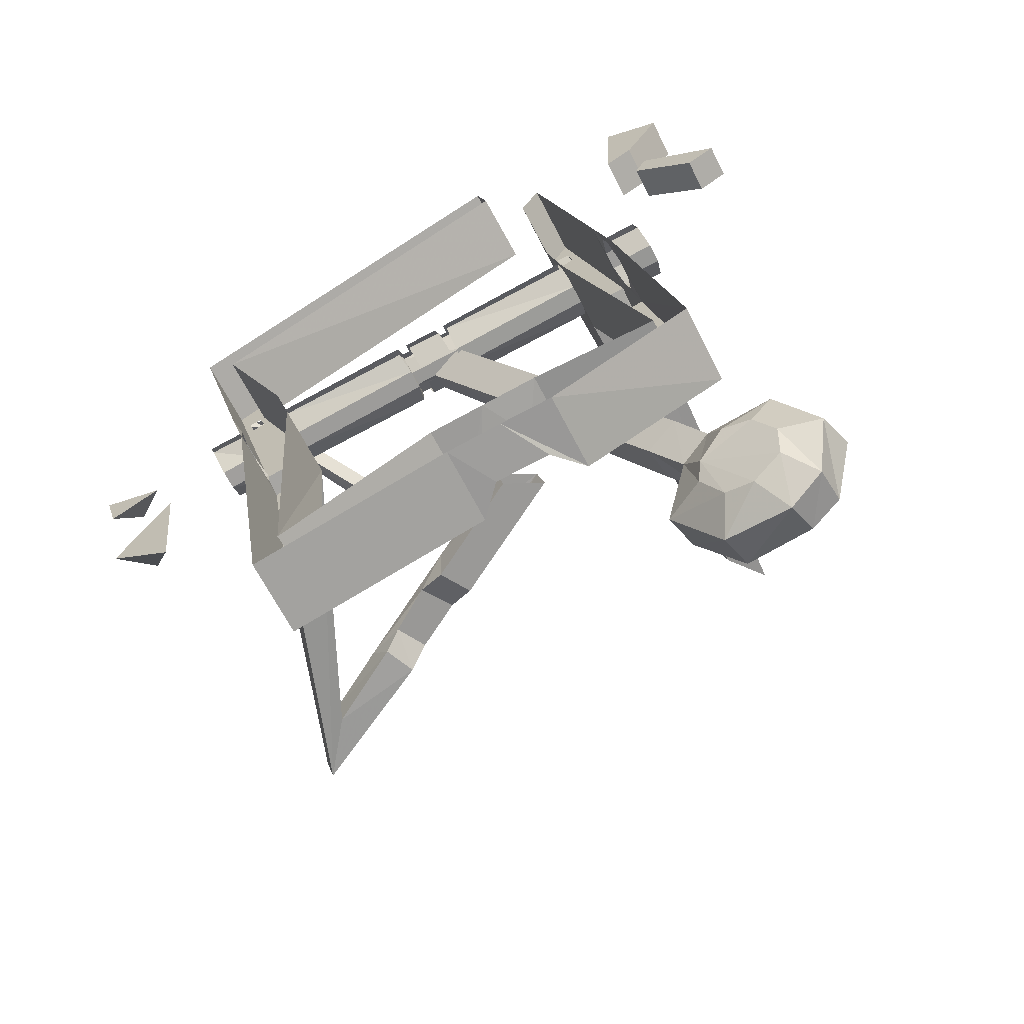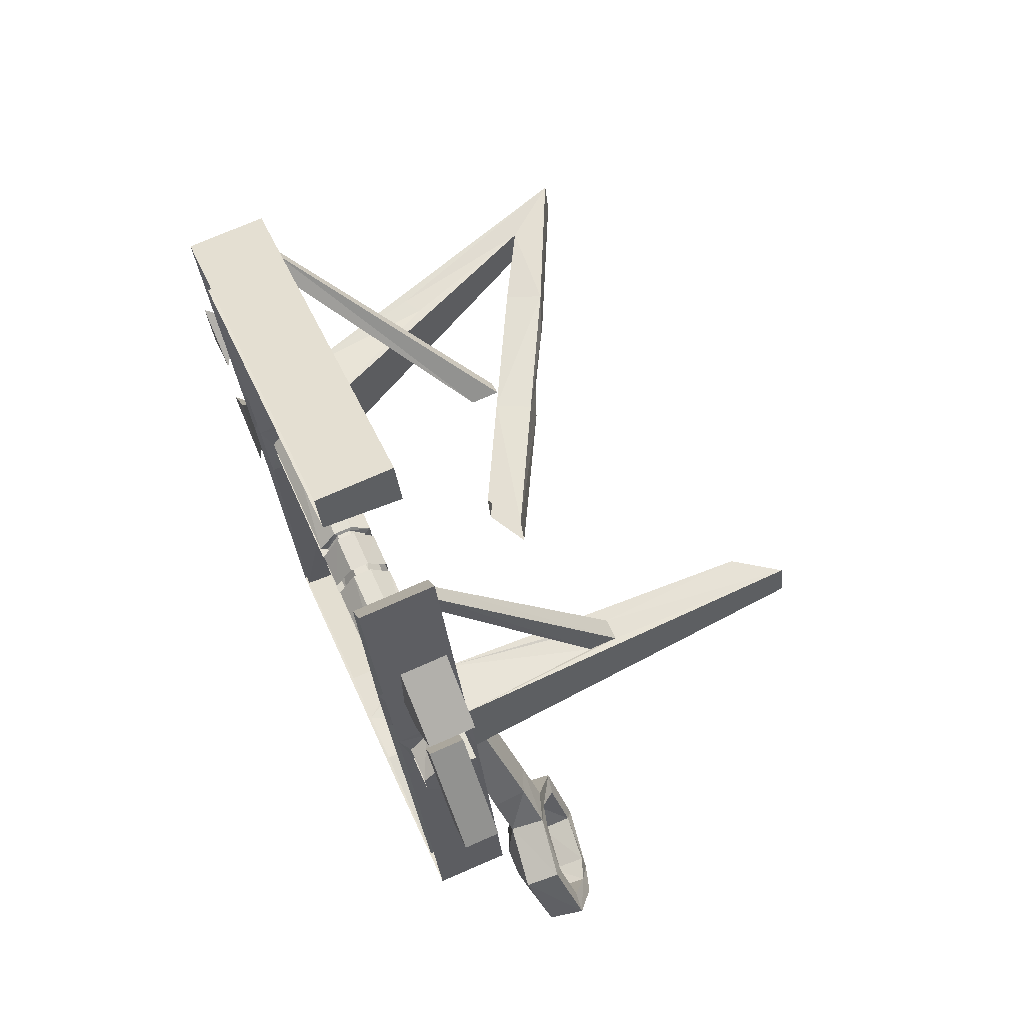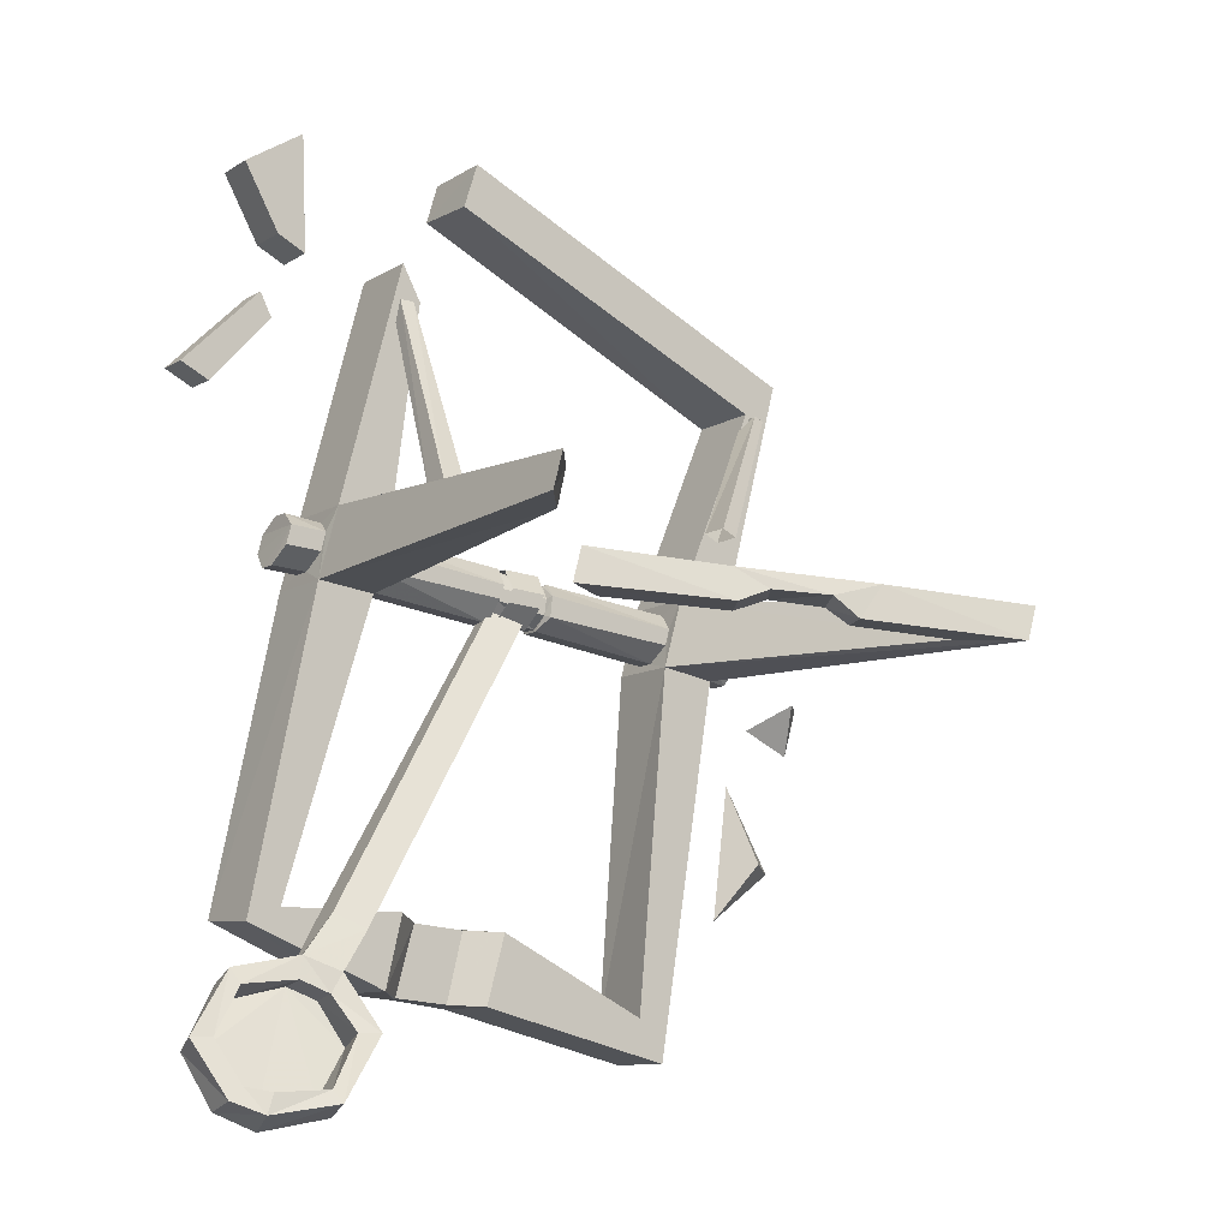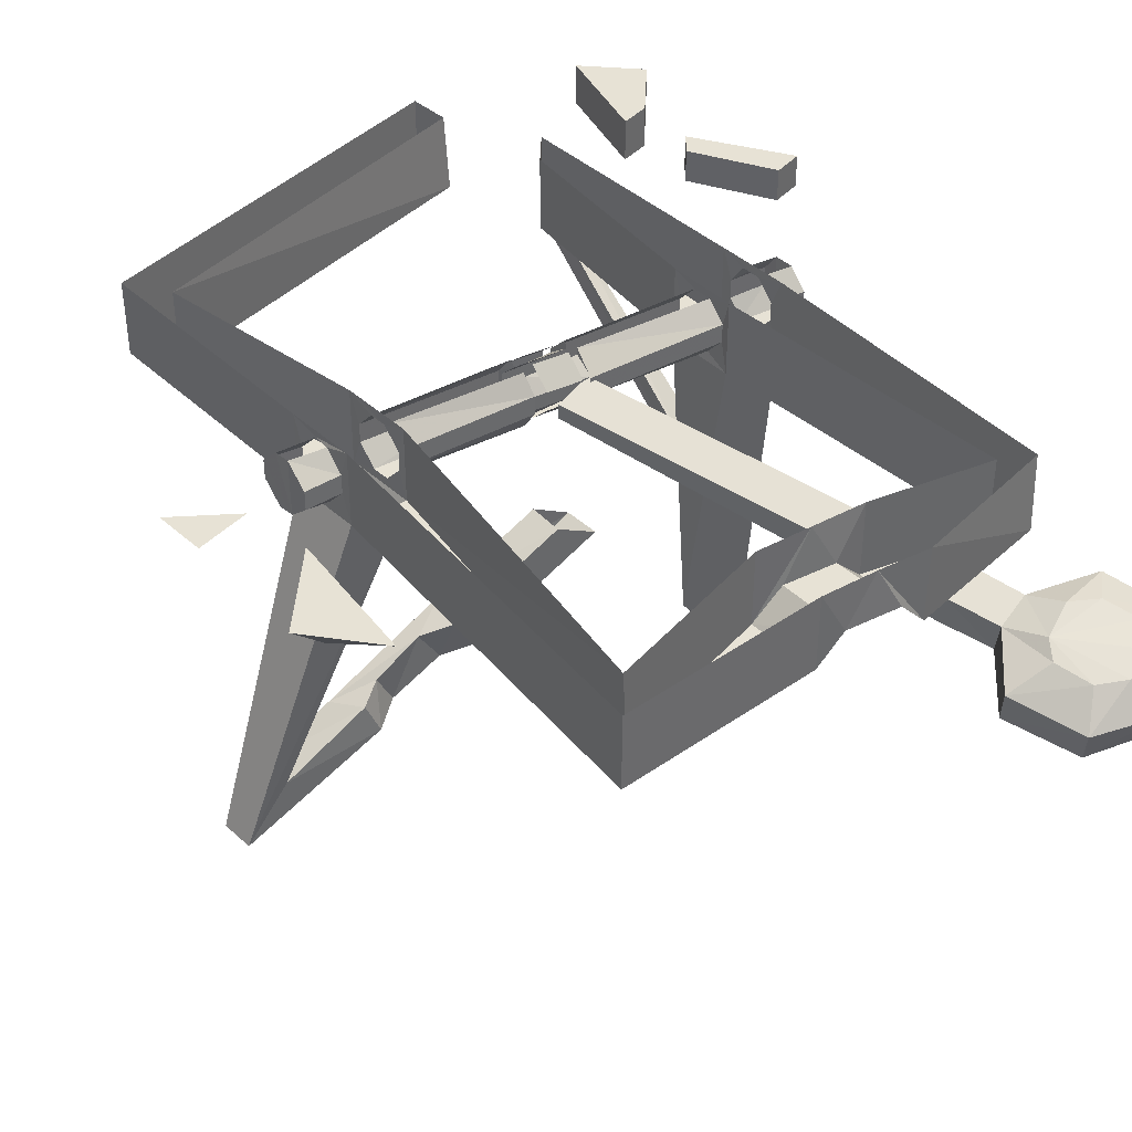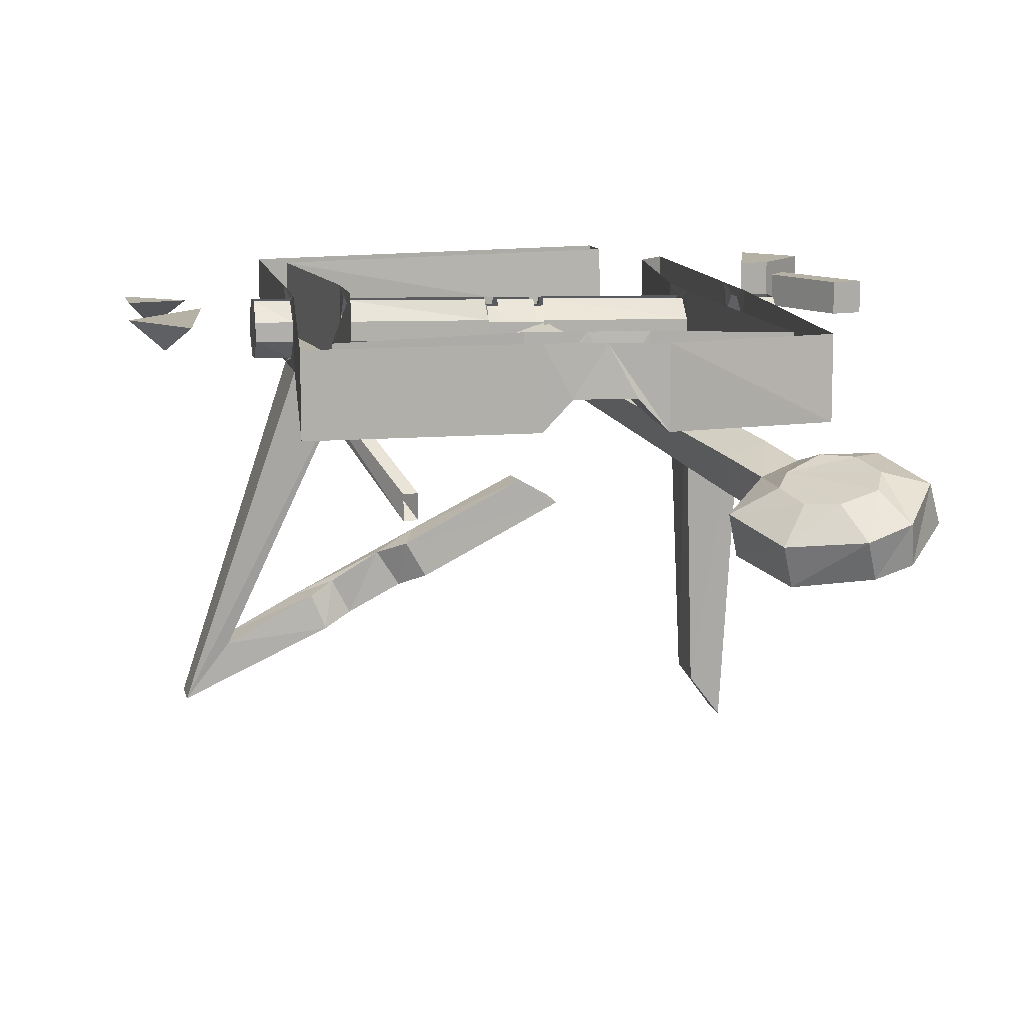
<metadata>
{"format":"obj","ext":"obj","renderer":"f3d","projection":"perspective","resolution":1024,"background":"white","views":[{"elev":-66.0,"azim":-152.9,"up":"+Z"},{"elev":71.0,"azim":-114.1,"up":"+Z"},{"elev":-10.4,"azim":-34.3,"up":"+Z"},{"elev":40.4,"azim":153.6,"up":"+Y"},{"elev":12.0,"azim":-176.8,"up":"+Y"}]}
</metadata>
<code>
v -1 -0.4531 -1.023
v -0.8906 -0.4922 -1.07
v -0.7969 -0.4609 -0.9453
v -0.8906 -0.4219 -0.8984
v -0.9766 -0.3359 -1.062
v -1.211 -0.4219 -1.062
v -1.188 -0.4453 -1.109
v -1.016 -0.4688 -1.094
v -0.9297 -0.4922 -1.133
v -0.8047 -0.5703 -1.242
v -0.7812 -0.4453 -1.281
v -0.875 -0.375 -1.109
v -0.7812 -0.3438 -0.9688
v -0.1094 -0.1406 0.03125
v -0.1172 -0.2031 0.04688
v -0.2188 -0.1641 0.08594
v -0.8906 -0.3047 -0.9297
v -0.9375 -0.3359 -1.234
v -1.031 -0.2969 -1.172
v -1.195 -0.3047 -1.102
v -1.352 -0.4688 -1.258
v -1.281 -0.4766 -1.258
v -1.273 -0.3672 -1.297
v -1.164 -0.3281 -1.148
v -1 -0.3516 -1.109
v -0.9141 -0.3828 -1.148
v -0.875 -0.5547 -1.242
v -0.9453 -0.6094 -1.438
v -0.9219 -0.4922 -1.477
v -0.9766 -0.3906 -1.398
v -0.9141 -0.3672 -1.297
v -1.07 -0.3828 -1.43
v -1.172 -0.3516 -1.391
v -1.188 -0.3203 -1.297
v -1.125 -0.2969 -1.203
v -1.32 -0.3516 -1.297
v -1.266 -0.5469 -1.43
v -1.219 -0.5391 -1.391
v -1.203 -0.4219 -1.422
v -0.2188 -0.1016 0.07031
v -1.141 -0.5703 -1.406
v -1.125 -0.4453 -1.445
v -0.9609 -0.4766 -1.43
v -0.8516 -0.4375 -1.281
v -0.9688 -0.5859 -1.398
v -1.164 -0.5781 -1.469
v -1.141 -0.4688 -1.516
v -1.258 -0.4297 -1.461
v -0.4688 -0.1562 -0.8984
v -0.5625 -0.25 -0.875
v -0.6172 -0.25 -1.109
v -0.5312 -0.1562 -1.125
v -0.2969 -0.1562 -0.9141
v -0.3828 0 -0.8984
v -0.5625 0 -0.875
v -0.9688 0 -0.875
v -0.9688 -0.25 -0.875
v -1.078 -0.25 -0.9219
v -0.6172 0 -1.109
v -0.4453 0 -1.125
v -0.3516 -0.1562 -1.141
v -0.2031 -0.25 -0.9219
v -0.2031 0 -0.9219
v 0.2969 -0.25 -1.172
v 0.3125 0 -1.18
v 0.3984 -0.25 -0.04688
v 0.3984 0 -0.04688
v 0.4062 -0.1562 -0.02344
v 0.4062 -0.09375 -0.02344
v 0.4219 -0.03125 0.03125
v 0.4609 0 0.1797
v 0.4375 -0.03125 0.08594
v 0.4531 -0.09375 0.1406
v 0.4609 -0.25 0.1797
v 0.7344 -0.25 0.8438
v 0.7344 0 0.8438
v -0.375 -0.25 1.359
v -0.3672 0 1.375
v -0.3281 -0.25 1.508
v -0.3281 0 1.508
v 0.8516 -0.25 0.9531
v 0.8516 0 0.9531
v 0.6406 -0.25 0.1484
v 0.6406 0 0.1484
v 0.6328 -0.1562 0.1172
v 0.6328 -0.09375 0.1172
v 0.6094 -0.03125 0.0625
v 0.5781 0 -0.07812
v 0.6016 -0.03125 0.007812
v 0.5859 -0.09375 -0.04688
v 0.5781 -0.25 -0.07812
v 0.3828 -0.25 -1.312
v 0.3828 0 -1.312
v -0.2656 -0.25 -1.148
v -0.2656 0 -1.148
v 0.9609 -1.352 -0.0625
v 0.8203 -1.164 -0.04688
v 0.4375 -0.2188 0.08594
v 0.4219 -0.2188 0.03125
v -0.02344 -0.2188 0.07812
v -0.03906 -0.1562 0.03906
v -0.03906 -0.09375 0.03906
v -0.02344 -0.03125 0.07812
v -0.03125 -0.05469 0.08594
v -0.03906 -0.1016 0.04688
v -0.2266 -0.1016 0.0625
v -0.2109 -0.05469 0.1172
v -0.2109 -0.03125 0.1172
v -0.2188 -0.09375 0.04688
v -0.6797 -0.09375 0.1094
v -0.6641 -0.03125 0.1641
v -0.6797 0 0.07812
v -0.6484 -0.03125 0.2266
v -0.625 0 0.3047
v -0.6328 -0.09375 0.2812
v -0.1797 -0.09375 0.2266
v -0.1953 -0.03125 0.1641
v -0.1797 -0.1016 0.2188
v -0.1953 -0.05469 0.1562
v -0.007812 -0.1016 0.1875
v -0.02344 -0.05469 0.1406
v 0 -0.09375 0.1953
v -0.01562 -0.03125 0.1484
v -1.078 0 -0.9062
v -0.8672 -0.25 0.1016
v -0.8672 0 0.1016
v -0.8594 -0.1562 0.1406
v -0.8594 -0.09375 0.1406
v -0.8438 -0.03125 0.1953
v -0.8047 0 0.3359
v -0.8281 -0.03125 0.2578
v -0.8125 -0.09375 0.2969
v -0.8047 -0.25 0.3359
v -0.5938 -0.25 1.133
v -0.5938 0 1.133
v -0.5312 -0.25 1.016
v -0.5312 0 1.016
v -0.625 -0.25 0.3047
v -0.6328 -0.1562 0.2812
v -0.1797 -0.1562 0.2266
v -0.1797 -0.1484 0.2188
v -0.007812 -0.1484 0.1875
v 0 -0.1562 0.1953
v 0.4531 -0.1562 0.1406
v -0.01562 -0.2188 0.1484
v -0.03125 -0.1953 0.08594
v -0.03906 -0.1484 0.04688
v -0.2266 -0.1484 0.0625
v -0.2188 -0.1562 0.04688
v -0.6797 -0.1562 0.1094
v -0.6797 -0.25 0.07812
v -0.6641 -0.2188 0.1641
v -0.6484 -0.2188 0.2266
v -0.1953 -0.2188 0.1641
v -0.1953 -0.1953 0.1562
v -0.02344 -0.1953 0.1406
v -0.2109 -0.2188 0.1172
v -0.2109 -0.1953 0.1172
v -0.5781 -0.25 0.9219
v -0.6172 -0.25 0.9375
v -0.5547 -0.25 1.016
v -0.6953 -0.8125 0.2891
v -0.6953 -0.7188 0.2891
v -0.7656 -0.7188 0.2969
v -0.6016 -0.25 1.016
v 0.7734 -0.25 0.7578
v 0.7266 -0.25 0.7656
v 0.75 -0.25 0.8359
v 0.7969 -0.25 0.8359
v -0.7656 -0.8125 0.2969
v -0.7734 -1.438 0.2734
v -0.6719 -1.297 0.2656
v -0.8047 -1.438 0.1562
v -0.7109 -1.312 0.1406
v -0.1953 -0.09375 0.04688
v -0.1797 -0.03125 0.1094
v -0.0625 -0.03125 0.1016
v -0.07812 -0.09375 0.03906
v -0.1641 -0.03125 0.1562
v -0.1562 -0.09375 0.2266
v -0.03125 -0.09375 0.2188
v -0.04688 -0.03125 0.1484
v -0.1562 -0.1562 0.2266
v -0.03125 -0.1562 0.2188
v -0.1641 -0.2188 0.1562
v -0.04688 -0.2188 0.1484
v -0.1797 -0.2188 0.1094
v -0.1953 -0.1562 0.04688
v -0.07812 -0.1562 0.03906
v -0.0625 -0.2188 0.1016
v -0.9453 -0.2188 0.2656
v -0.9375 -0.1562 0.3125
v -0.9375 -0.09375 0.3125
v -0.9453 -0.03125 0.2656
v -0.9609 -0.03125 0.2031
v -0.9766 -0.09375 0.1484
v -0.9766 -0.1562 0.1484
v -0.9609 -0.2188 0.2031
v -0.8438 -0.2188 0.1953
v -0.8281 -0.2188 0.2578
v -0.8125 -0.1562 0.2969
v 0.6016 -0.2188 0.007812
v 0.5859 -0.1562 -0.04688
v 0.7031 -0.1562 -0.07031
v 0.7188 -0.2188 0
v 0.6094 -0.2188 0.0625
v 0.7031 -0.09375 -0.07031
v 0.7188 -0.03125 0
v 0.7344 -0.03125 0.04688
v 0.75 -0.09375 0.1094
v 0.75 -0.1562 0.1094
v 0.7344 -0.2188 0.04688
v 0.2344 -0.8359 0.03125
v -0.2578 -0.7031 0.08594
v -0.125 -0.6328 0.07031
v 0.2266 -0.8125 0.1484
v 0.3359 -0.875 0.07031
v 0.2656 -0.9844 0.07812
v 0.1719 -0.9453 0.03906
v -0.2266 -0.7031 0.2031
v 0.1719 -0.9219 0.1484
v -0.1016 -0.6328 0.1875
v 0.4297 -1.078 0.0625
v 0.4844 -0.9688 0.04688
v 0.5 -1.117 -0.007812
v 0.5703 -1.141 0.1016
v 0.625 -1.031 0.08594
v 0.5469 -1.008 -0.007812
v 0.9922 -1.352 0.04688
v 0.8516 -1.164 0.0625
v 0.6953 -0.7109 0.1094
v 0.75 -0.6797 0.1094
v 0.7734 -0.25 0.8438
v 0.2188 -0.7188 0.2891
v 0.2188 -0.8125 0.2891
v 0.8047 -0.25 0.8281
v 0.2656 -0.8125 0.2656
v 0.75 -0.25 0.7578
v 0.2656 -0.7188 0.2656
v 0.7031 -0.25 0.7812
v -0.9844 -0.02344 1.18
v -1.102 -0.02344 1.391
v -1.102 -0.1641 1.391
v -0.9844 -0.1641 1.18
v -0.8906 -0.02344 1.133
v -0.9062 -0.02344 1.516
v -0.9062 -0.1641 1.516
v -0.8906 -0.1641 1.133
v -1.289 -0.1484 0.7344
v -1.031 -0.1484 0.9922
v -1.031 -0.03906 0.9922
v -1.289 -0.03906 0.7344
v -1.195 -0.1484 0.6875
v -0.9922 -0.1484 0.9141
v -0.9922 -0.03906 0.9141
v -1.195 -0.03906 0.6875
v 0.8203 -0.007812 -0.3828
v 0.7656 -0.007812 -0.8359
v 0.8828 -0.1016 -0.6484
v 0.9844 -0.007812 -0.6719
v 1.07 -0.007812 -0.2656
v 0.9062 -0.007812 -0.1875
v 1.031 -0.1016 -0.1016
v 1.117 -0.007812 -0.1016
f 1 2 3
f 1 3 4
f 1 4 5
f 2 12 13
f 2 13 3
f 4 17 5
f 5 17 12
f 12 17 13
f 159 161 162
f 159 162 163
f 159 163 160
f 160 163 164
f 160 164 165
f 164 170 165
f 165 170 161
f 161 170 162
f 233 234 235
f 233 235 236
f 236 235 237
f 236 237 238
f 238 237 239
f 238 239 240
f 240 239 234
f 240 234 233
f 1 5 6
f 1 6 7
f 1 7 8
f 1 8 9
f 1 9 2
f 2 9 10
f 2 10 11
f 2 11 12
f 3 13 14
f 3 14 15
f 3 15 4
f 4 15 16
f 4 16 17
f 5 12 18
f 5 18 19
f 5 19 20
f 5 20 6
f 6 20 21
f 6 21 22
f 6 22 7
f 7 22 23
f 7 23 24
f 7 24 8
f 8 24 25
f 8 25 9
f 9 25 26
f 9 26 27
f 9 27 10
f 10 27 28
f 10 28 29
f 10 29 11
f 11 29 30
f 11 30 31
f 11 31 12
f 12 31 18
f 18 31 30
f 18 30 32
f 18 32 33
f 18 33 34
f 18 34 35
f 18 35 19
f 19 35 20
f 20 35 36
f 20 36 21
f 21 36 37
f 21 37 38
f 21 38 22
f 22 38 39
f 22 39 23
f 23 39 25
f 23 25 24
f 13 17 40
f 13 40 14
f 38 41 42
f 38 42 39
f 39 42 25
f 25 42 43
f 25 43 44
f 25 44 26
f 26 44 27
f 27 44 45
f 27 45 28
f 28 45 46
f 28 46 47
f 28 47 29
f 29 47 32
f 29 32 30
f 41 45 43
f 41 43 42
f 45 44 43
f 38 37 46
f 38 46 41
f 41 46 45
f 34 33 48
f 34 48 36
f 34 36 35
f 33 32 47
f 33 47 48
f 48 47 46
f 48 46 37
f 48 37 36
f 17 16 40
f 175 176 177
f 175 177 178
f 179 180 181
f 179 181 182
f 180 183 184
f 180 184 181
f 183 185 186
f 183 186 184
f 187 188 189
f 187 189 190
f 187 190 185
f 185 190 186
f 49 50 51
f 49 51 52
f 49 52 53
f 49 53 54
f 49 54 55
f 49 55 50
f 50 55 56
f 50 56 57
f 50 57 51
f 51 57 58
f 51 58 59
f 51 59 60
f 51 60 52
f 52 60 61
f 52 61 53
f 53 61 62
f 53 62 54
f 54 62 63
f 63 62 64
f 63 64 65
f 65 64 66
f 65 66 67
f 67 66 68
f 67 68 69
f 67 69 70
f 67 70 71
f 71 70 72
f 71 72 73
f 71 73 74
f 71 74 75
f 71 75 76
f 76 75 77
f 76 77 78
f 78 77 79
f 78 79 80
f 80 79 81
f 80 81 82
f 82 81 83
f 82 83 84
f 84 83 85
f 84 85 86
f 84 86 87
f 84 87 88
f 88 87 89
f 88 89 90
f 88 90 91
f 88 91 92
f 88 92 93
f 93 92 94
f 93 94 95
f 95 94 61
f 95 61 60
f 61 94 62
f 62 94 92
f 62 92 64
f 64 92 91
f 64 91 66
f 66 91 96
f 66 96 97
f 66 97 74
f 66 74 98
f 66 98 99
f 66 99 68
f 111 110 112
f 111 112 113
f 113 112 114
f 113 114 115
f 58 124 59
f 124 58 125
f 124 125 126
f 126 125 127
f 126 127 128
f 126 128 129
f 126 129 130
f 130 129 131
f 130 131 132
f 130 132 133
f 130 133 134
f 130 134 135
f 135 134 136
f 135 136 137
f 137 136 138
f 137 138 114
f 114 138 139
f 114 139 115
f 73 144 74
f 74 144 98
f 110 150 151
f 110 151 112
f 112 151 57
f 112 57 56
f 151 125 58
f 151 58 57
f 138 151 152
f 138 152 153
f 138 153 139
f 151 150 152
f 159 160 133
f 159 133 138
f 159 138 161
f 160 165 133
f 133 165 134
f 134 165 161
f 134 161 136
f 136 161 138
f 74 83 166
f 74 166 167
f 74 167 168
f 74 168 75
f 75 168 81
f 75 81 79
f 75 79 77
f 169 81 168
f 81 169 166
f 81 166 83
f 162 170 171
f 162 171 172
f 162 172 138
f 162 138 163
f 163 138 164
f 164 138 133
f 164 133 170
f 170 133 171
f 171 133 173
f 171 173 172
f 172 173 174
f 172 174 151
f 172 151 138
f 173 133 125
f 173 125 174
f 174 125 151
f 125 133 200
f 125 200 199
f 125 199 127
f 133 201 200
f 201 133 132
f 202 206 83
f 202 83 91
f 202 91 203
f 203 91 90
f 206 85 83
f 213 214 215
f 213 215 216
f 213 216 217
f 213 217 218
f 213 218 219
f 213 219 214
f 214 219 220
f 220 219 221
f 220 221 216
f 220 216 222
f 222 216 215
f 223 218 217
f 223 217 224
f 223 224 225
f 223 225 226
f 223 226 221
f 223 221 218
f 218 221 219
f 226 227 216
f 226 216 221
f 224 228 225
f 225 228 97
f 225 97 96
f 225 96 226
f 226 96 229
f 226 229 230
f 226 230 227
f 227 230 228
f 227 228 224
f 227 224 217
f 227 217 216
f 230 97 228
f 97 230 74
f 74 230 231
f 74 231 83
f 83 231 232
f 83 232 232
f 83 232 229
f 83 229 91
f 91 229 96
f 230 229 232
f 230 232 231
f 231 231 74
f 241 242 243
f 241 243 244
f 241 244 245
f 241 245 242
f 242 245 246
f 242 246 247
f 242 247 243
f 243 247 244
f 244 247 248
f 244 248 245
f 245 248 246
f 246 248 247
f 249 250 251
f 249 251 252
f 249 252 253
f 249 253 250
f 250 253 254
f 250 254 255
f 250 255 251
f 251 255 252
f 252 255 256
f 252 256 253
f 253 256 254
f 254 256 255
f 257 258 259
f 257 259 260
f 257 260 258
f 258 260 259
f 261 262 263
f 261 263 264
f 261 264 262
f 262 264 263
f 68 99 100
f 68 100 101
f 68 101 69
f 69 101 102
f 69 102 70
f 70 102 103
f 103 102 104
f 104 102 105
f 104 105 106
f 104 106 107
f 107 106 108
f 108 106 109
f 108 109 110
f 108 110 111
f 113 115 116
f 113 116 117
f 117 116 118
f 117 118 119
f 119 118 120
f 119 120 121
f 121 120 122
f 121 122 123
f 123 122 73
f 123 73 72
f 115 139 140
f 115 140 116
f 116 140 141
f 116 141 118
f 118 141 142
f 118 142 120
f 120 142 143
f 120 143 122
f 122 143 144
f 122 144 73
f 98 144 143
f 98 143 145
f 98 145 99
f 99 145 100
f 100 145 146
f 100 146 101
f 101 146 147
f 101 147 102
f 102 147 105
f 105 147 148
f 105 148 106
f 106 148 149
f 106 149 109
f 109 149 150
f 109 150 110
f 139 153 154
f 139 154 140
f 140 154 155
f 140 155 141
f 141 155 156
f 141 156 142
f 142 156 145
f 142 145 143
f 152 150 149
f 152 149 157
f 152 157 153
f 153 157 154
f 154 157 155
f 155 157 158
f 155 158 146
f 155 146 156
f 156 146 145
f 191 192 193
f 191 193 194
f 191 194 195
f 191 195 196
f 191 196 197
f 191 197 198
f 191 198 199
f 191 199 200
f 191 200 192
f 192 200 201
f 192 201 193
f 193 201 132
f 193 132 194
f 194 132 131
f 129 128 196
f 129 196 195
f 128 127 197
f 128 197 196
f 127 199 198
f 127 198 197
f 202 203 204
f 202 204 205
f 202 205 206
f 203 90 207
f 203 207 204
f 204 207 205
f 205 207 208
f 205 208 209
f 205 209 210
f 205 210 211
f 205 211 212
f 205 212 206
f 206 212 85
f 90 89 208
f 90 208 207
f 87 86 210
f 87 210 209
f 86 85 211
f 86 211 210
f 85 212 211
f 158 148 147
f 158 147 146
f 148 158 157
f 148 157 149

</code>
